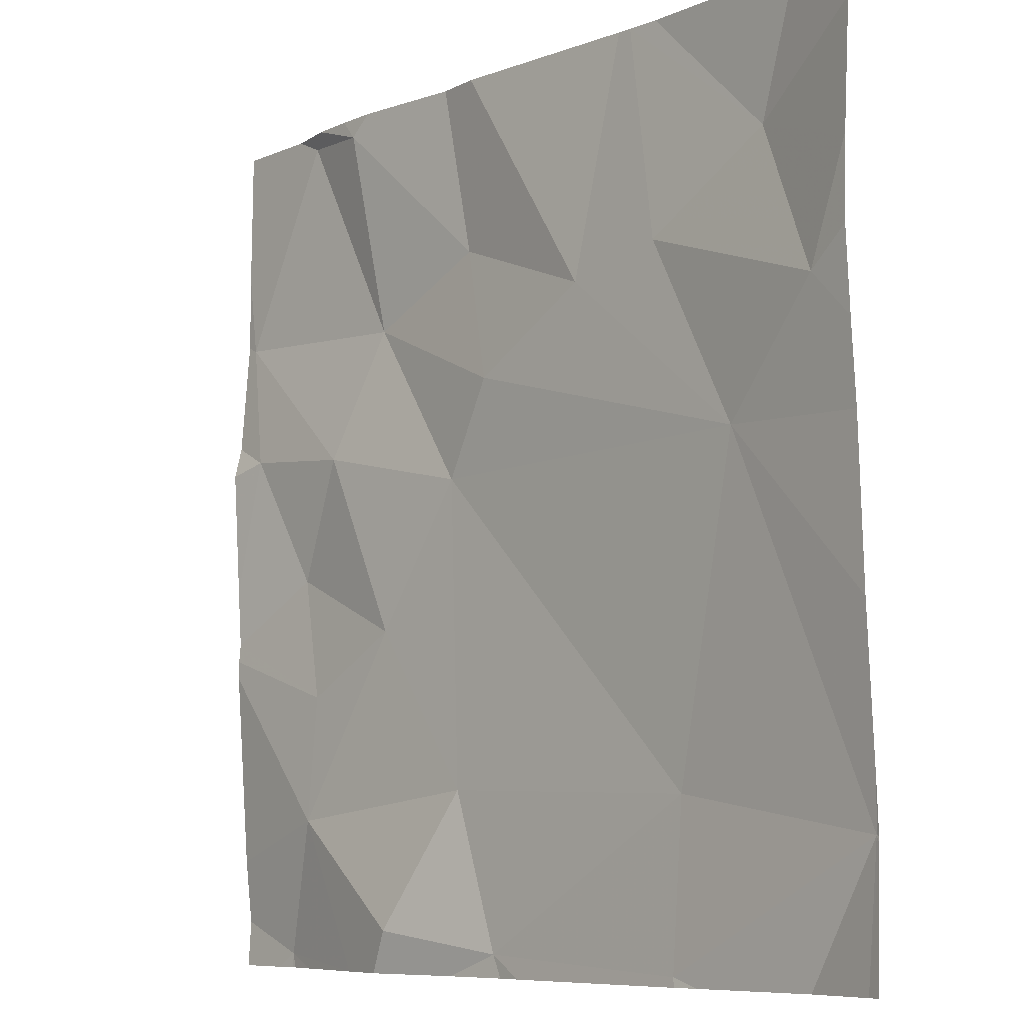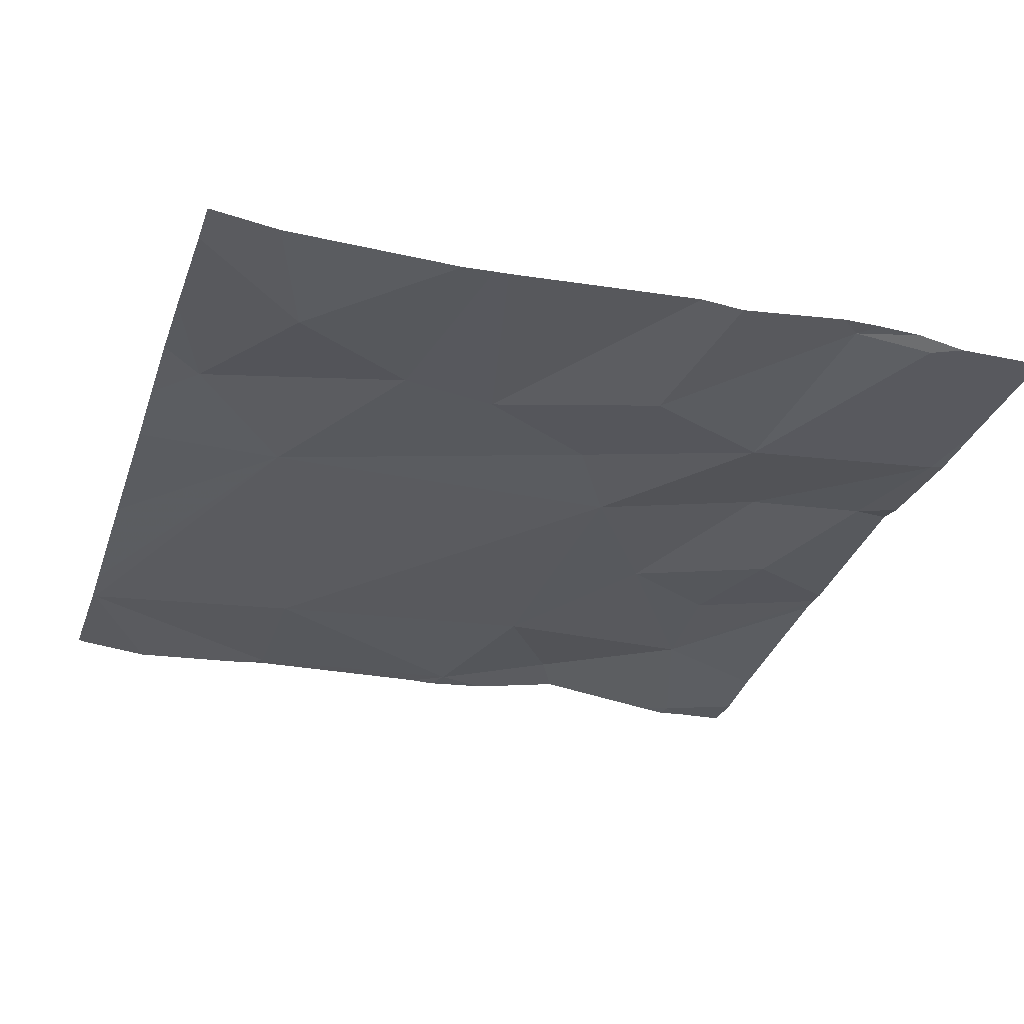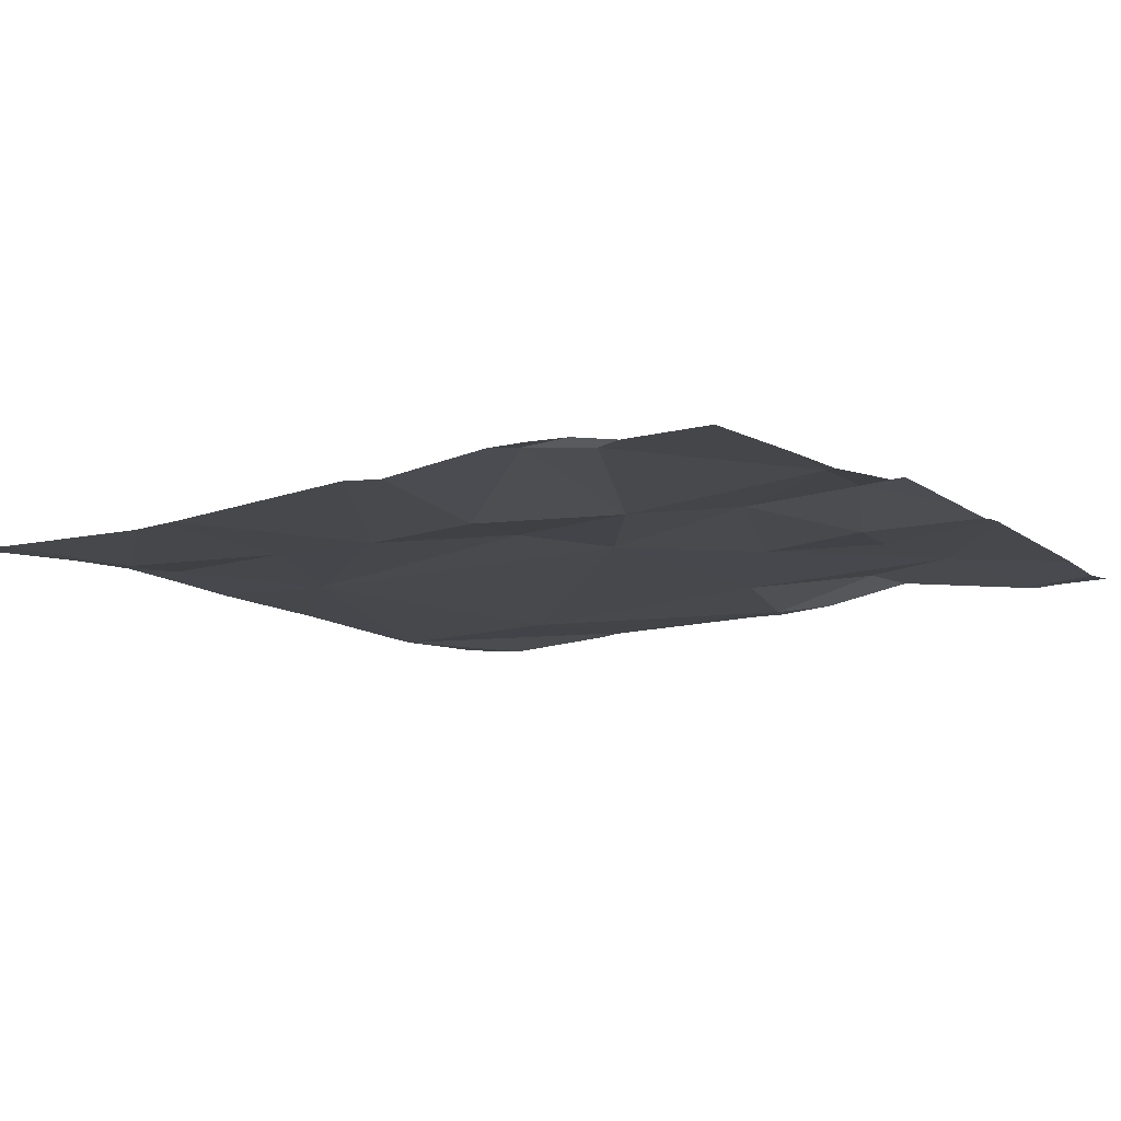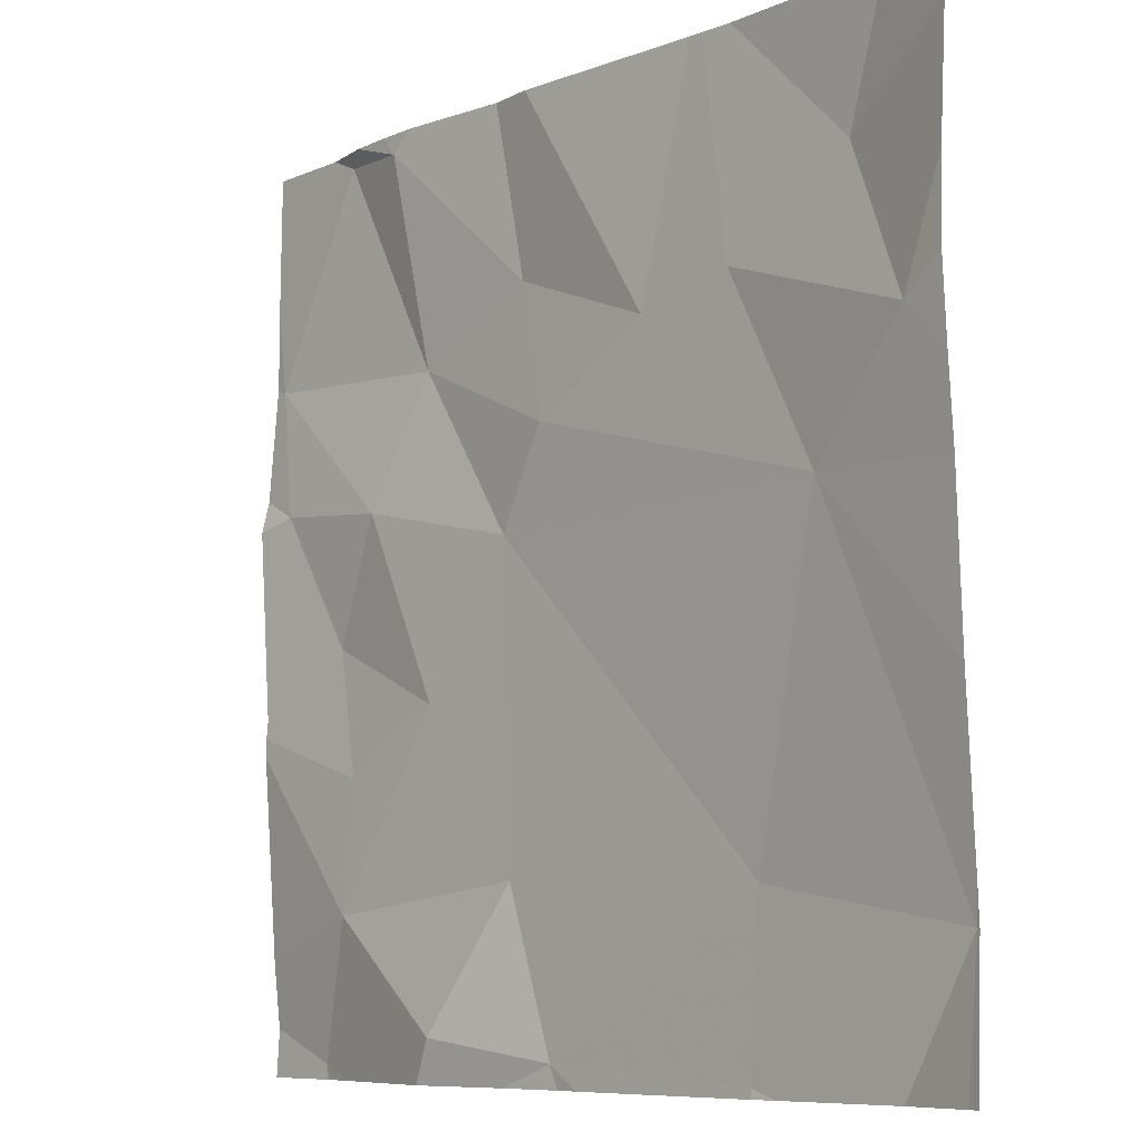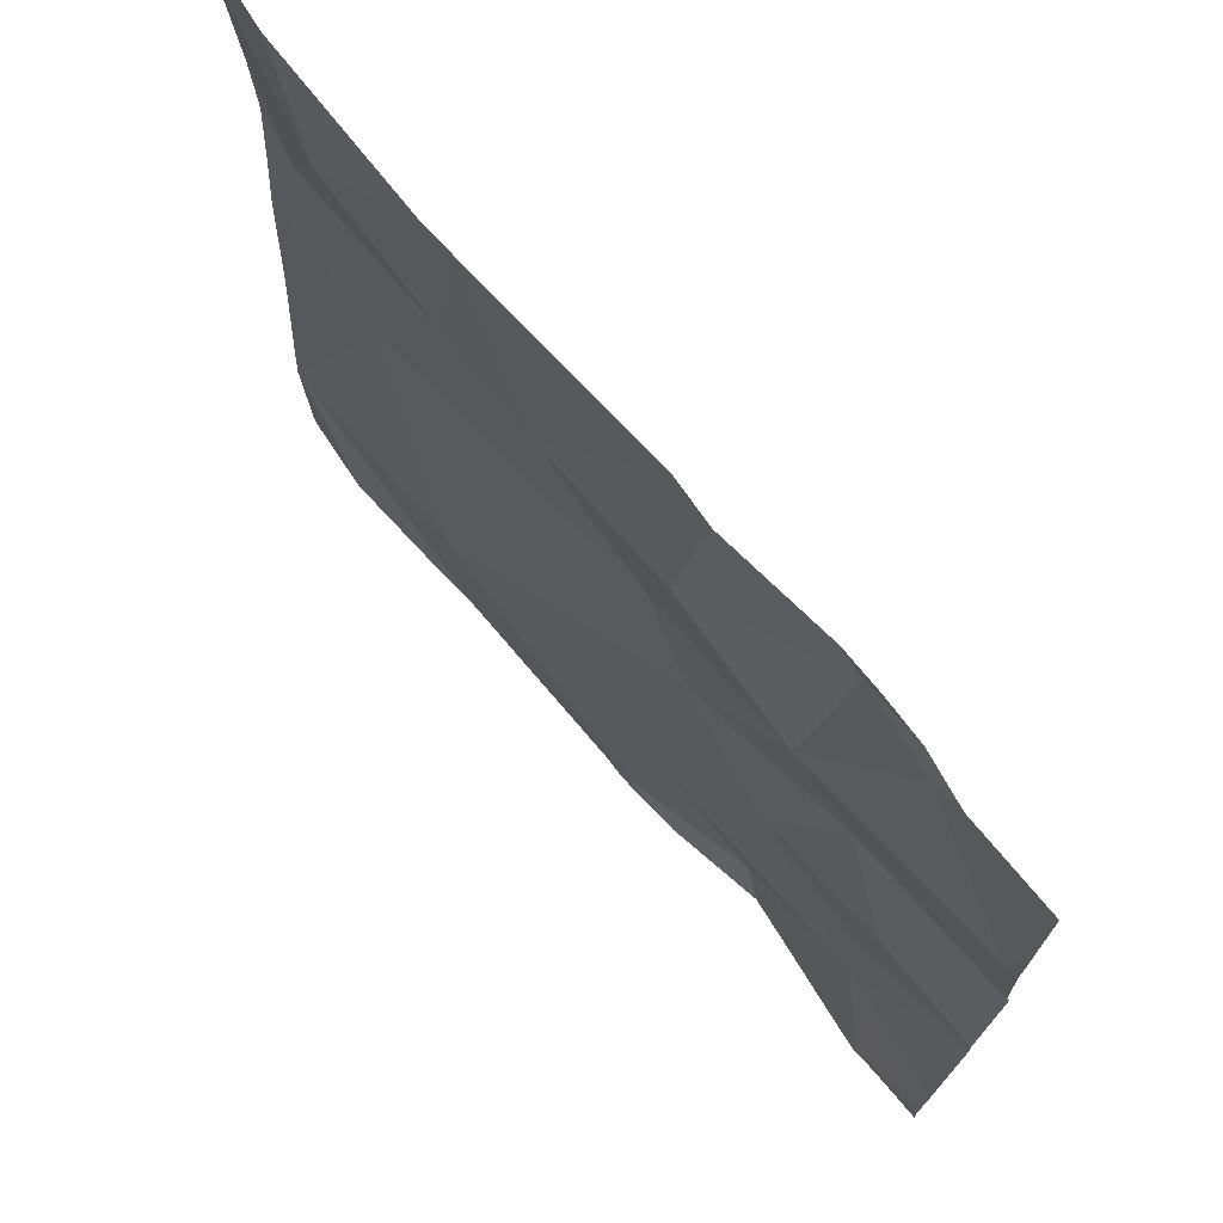
<metadata>
{"format":"obj","ext":"obj","renderer":"f3d","projection":"perspective","resolution":1024,"background":"white","views":[{"elev":-7.9,"azim":50.4,"up":"+Y"},{"elev":-31.3,"azim":162.2,"up":"+Z"},{"elev":-9.5,"azim":-146.4,"up":"+Z"},{"elev":-8.2,"azim":50.4,"up":"+Y"},{"elev":72.8,"azim":-128.6,"up":"+Y"}]}
</metadata>
<code>
v -147.1 207.5 483.4
v -147.1 208.1 483.4
v -147.1 207.6 483.4
v -147.1 207.3 483.4
v -146.5 207.2 483.4
v -147 208.1 483.4
v -146.6 208.1 483.4
v -146.5 207.3 483.4
v -146.4 207.7 483.4
v -146.3 207.3 483.4
v -146.3 207.2 483.4
v -146.8 207.2 483.4
v -146.3 208.1 483.4
v -147.1 208.1 483.4
v -146.5 207.2 483.4
v -147.1 208.1 483.4
v -146.8 207.2 483.4
v -146.8 207.2 483.4
v -146.9 207.2 483.4
v -146.8 208.1 483.4
v -147 208.1 483.4
v -147.1 207.2 483.4
v -146.3 207.7 483.4
v -146.3 207.3 483.4
v -146.8 207.3 483.4
v -147 207.5 483.4
v -146.8 207.7 483.4
v -147.2 207.7 483.4
v -146.3 207.3 483.4
v -146.5 207.2 483.4
v -146.5 208.1 483.4
v -147 207.7 483.4
v -146.3 207.2 483.4
v -146.4 207.2 483.4
v -146.4 208 483.4
v -146.5 207.9 483.4
v -146.3 207.8 483.4
v -147.1 208.1 483.4
v -147 207.9 483.4
v -147.2 207.9 483.4
v -146.3 207.3 483.4
v -147 208.1 483.4
v -146.8 207.9 483.4
v -146.8 207.8 483.4
v -146.6 207.9 483.4
v -146.3 207.3 483.4
v -146.3 207.5 483.4
v -147.2 207.5 483.4
v -147.2 207.5 483.4
v -147.2 207.5 483.4
v -147.2 207.2 483.4
v -146.6 208.1 483.4
v -147.2 207.6 483.4
v -147.2 207.3 483.4
v -146.9 208.1 483.4
v -147.2 207.7 483.5
v -147.2 207.8 483.4
v -147.2 208 483.4
v -147.2 207.9 483.4
v -147.2 207.9 483.4
v -146.3 207.8 483.4
v -146.3 207.8 483.4
v -146.3 207.9 483.4
v -146.3 208.1 483.4
v -147 207.2 483.4
v -147 207.2 483.4
v -147.1 207.2 483.4
v -147.1 207.2 483.4
v -146.3 207.2 483.4
v -147.2 207.2 483.4
v -146.8 207.2 483.4
v -146.7 207.2 483.4
v -147.1 207.2 483.4
v -147.2 207.2 483.4
v -147.2 208.1 483.4
v -147.2 208.1 483.4
v -146.3 208.1 483.4
v -146.3 208.1 483.4
f 1 3 48
f 4 1 49
f 77 35 64
f 9 8 10
f 9 10 41
f 76 58 75
f 66 4 22
f 8 12 5
f 65 4 66
f 75 40 16
f 26 25 27
f 48 28 53
f 2 38 14
f 51 4 54
f 65 19 4
f 14 42 21
f 4 19 25
f 10 5 30
f 4 25 26
f 26 3 1
f 26 1 4
f 12 19 65
f 13 35 77
f 34 10 30
f 9 27 8
f 15 12 72
f 32 3 26
f 66 22 68
f 25 19 12
f 27 25 8
f 10 8 5
f 12 8 25
f 52 35 31
f 37 9 23
f 55 43 20
f 39 38 40
f 28 32 40
f 3 32 28
f 6 42 43
f 39 42 38
f 39 40 32
f 35 36 37
f 44 43 39
f 38 42 14
f 33 10 34
f 32 27 39
f 43 45 20
f 63 37 62
f 40 38 16
f 39 43 42
f 17 12 71
f 62 37 61
f 44 45 43
f 9 37 36
f 45 44 9
f 9 36 45
f 44 27 9
f 45 36 52
f 26 27 32
f 27 44 39
f 6 43 55
f 77 64 78
f 57 40 60
f 35 37 63
f 48 3 28
f 49 1 48
f 61 37 23
f 50 4 49
f 21 42 6
f 23 9 47
f 51 22 4
f 70 51 74
f 18 12 17
f 24 10 33
f 53 28 56
f 15 5 12
f 54 4 50
f 56 28 57
f 29 10 24
f 46 10 29
f 16 38 2
f 30 5 15
f 57 28 40
f 58 40 75
f 47 9 41
f 59 40 58
f 41 10 46
f 60 40 59
f 11 24 69
f 64 35 63
f 67 22 73
f 68 22 67
f 20 45 7
f 7 45 52
f 69 24 33
f 70 22 51
f 31 35 13
f 71 12 65
f 72 12 18
f 73 22 70
f 52 36 35

</code>
